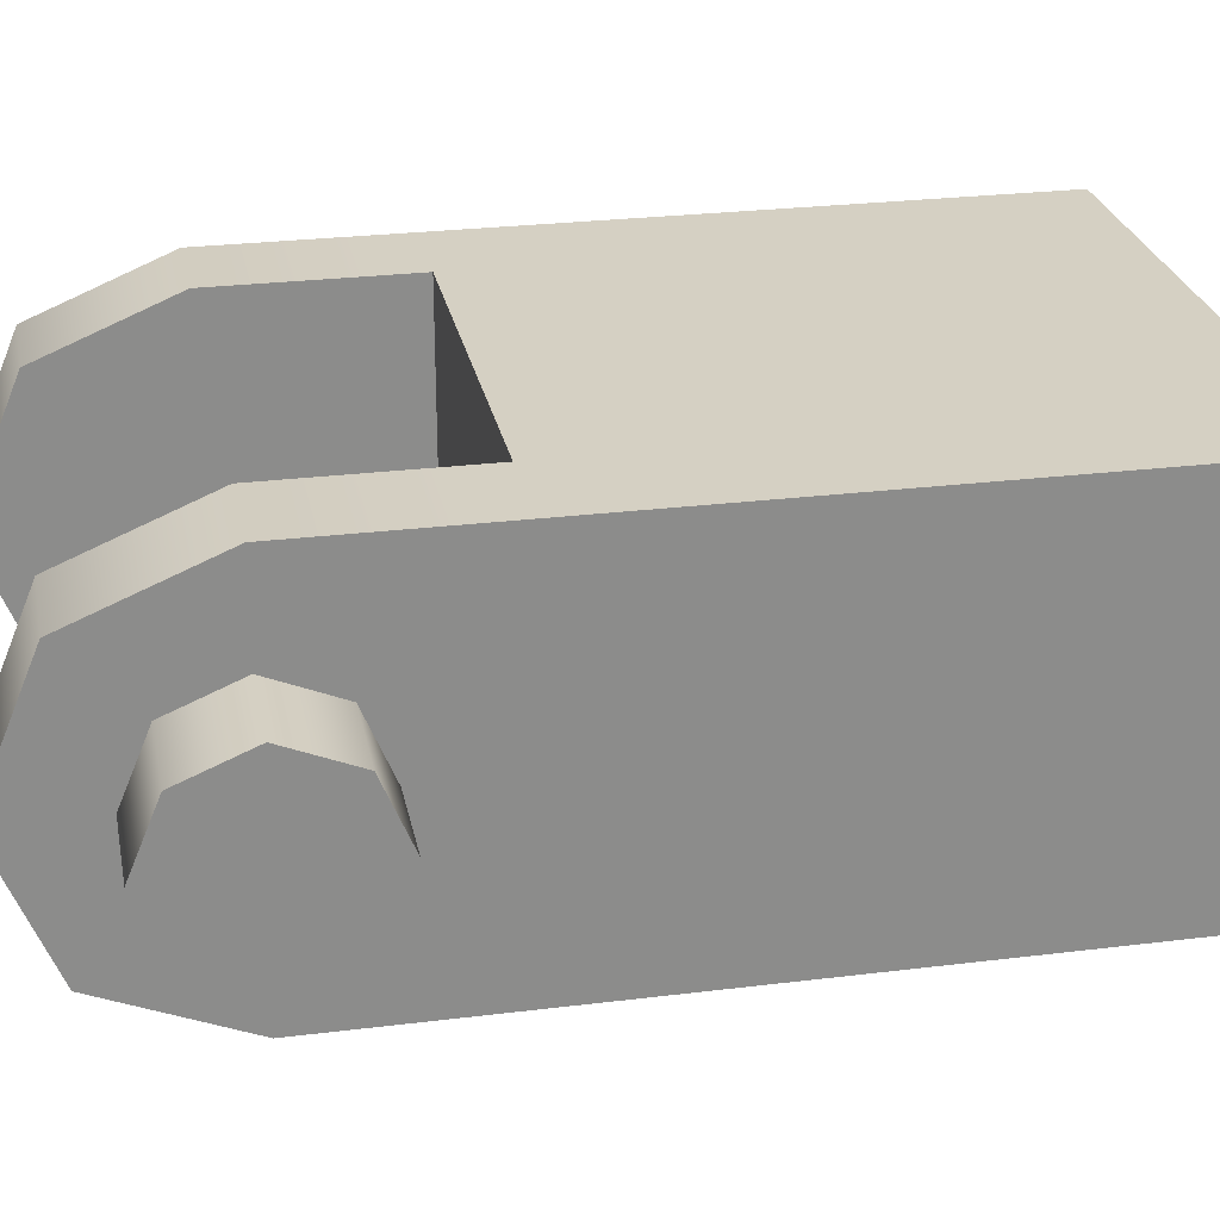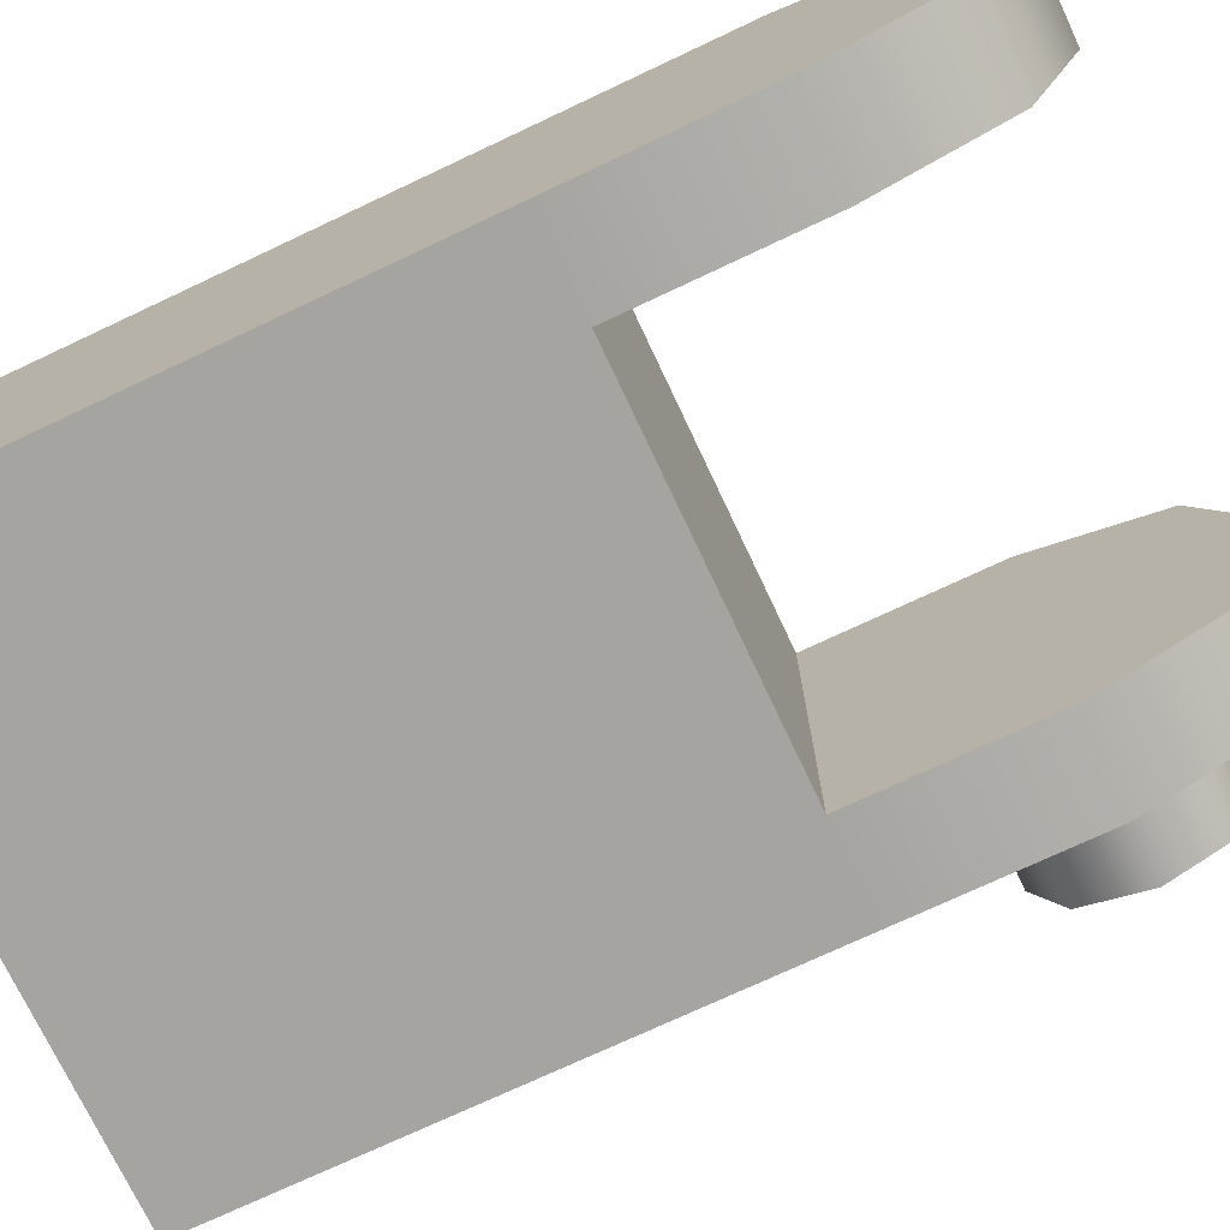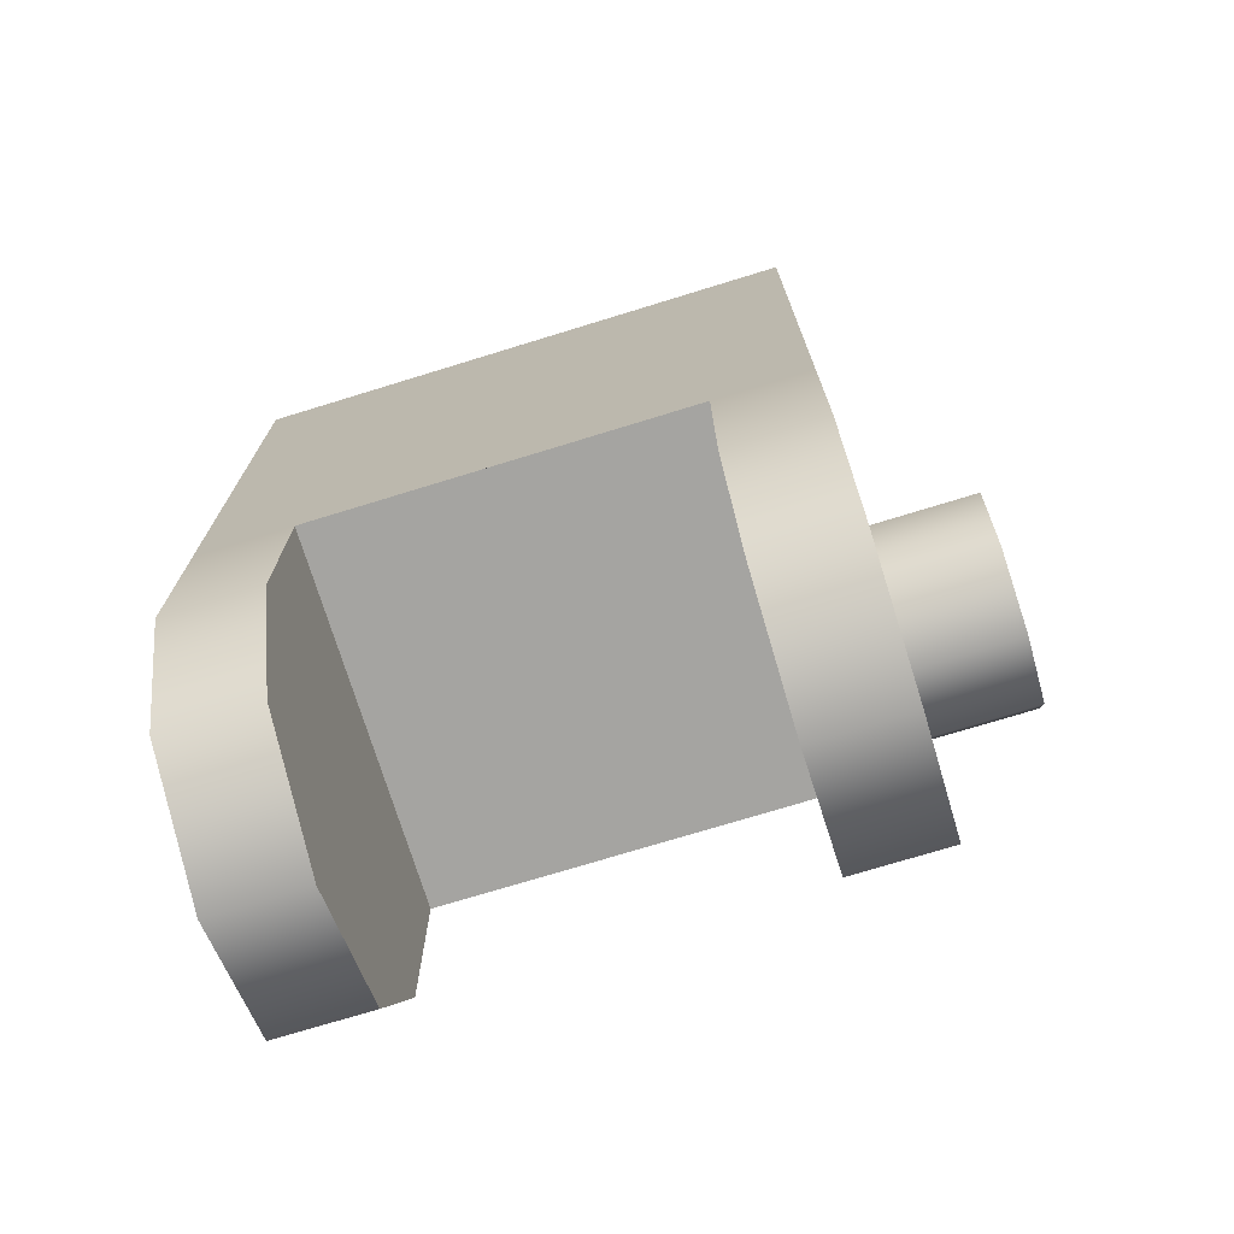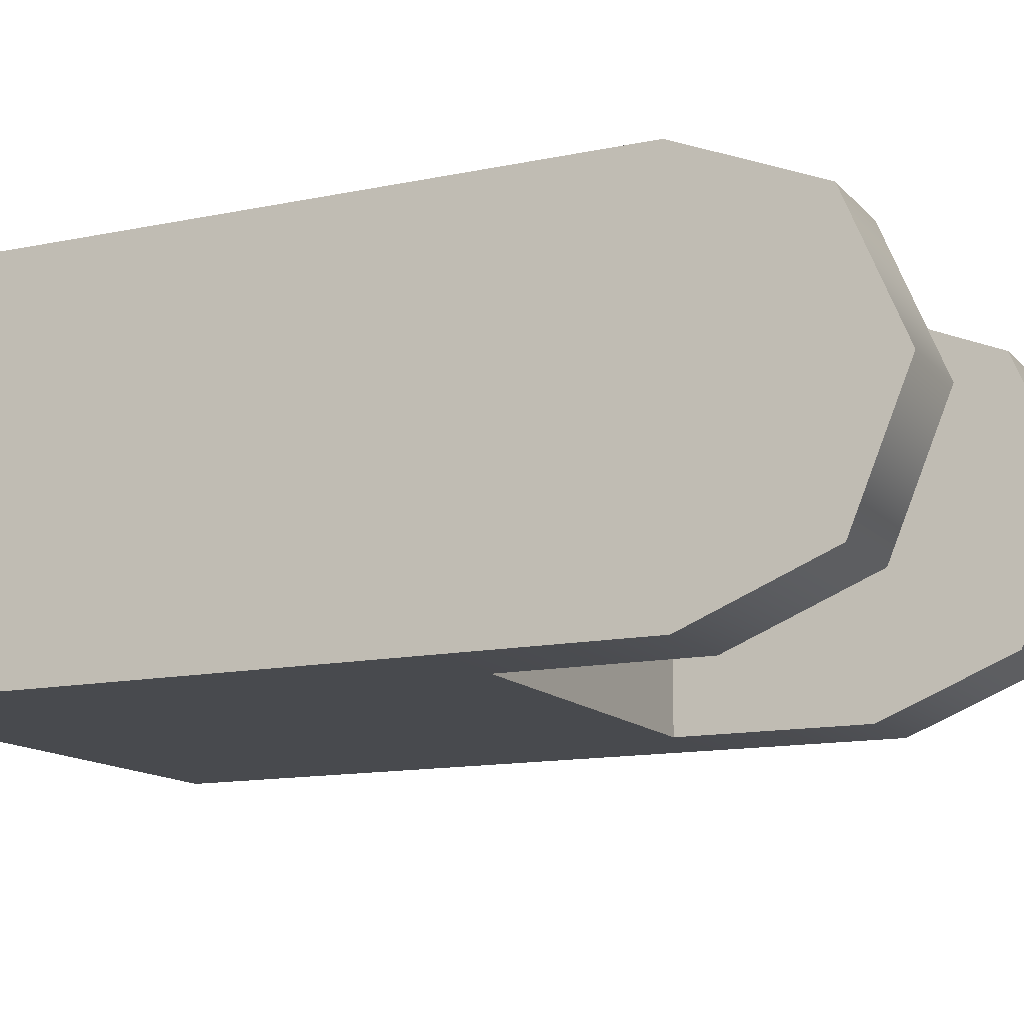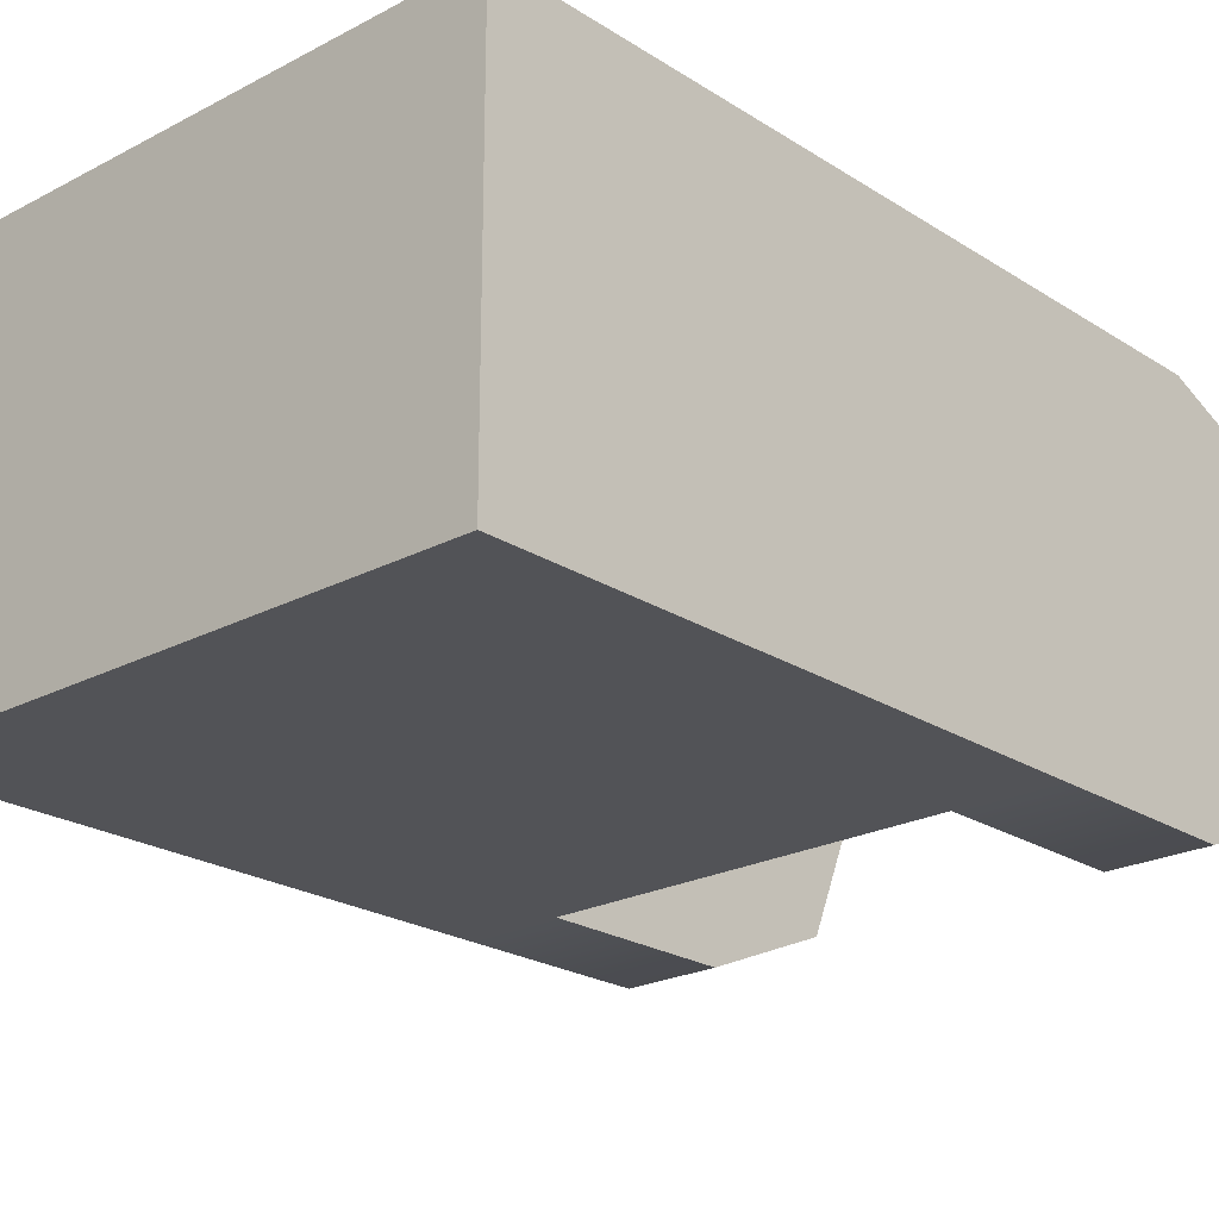
<metadata>
{"format":"obj","ext":"obj","renderer":"f3d","projection":"perspective","resolution":1024,"background":"white","views":[{"elev":26.2,"azim":-101.1,"up":"+Y"},{"elev":-73.5,"azim":115.2,"up":"+Y"},{"elev":-73.4,"azim":-162.9,"up":"+Z"},{"elev":-13.2,"azim":115.5,"up":"+Y"},{"elev":-22.5,"azim":42.3,"up":"+Y"}]}
</metadata>
<code>
o base2
v -0.0375 0.025 -0.075
v -0.0375 -0.025 -0.075
v -0.0375 -0.01768 -0.09268
v -0.0375 3.233e-17 -0.1
v -0.0375 0.01768 -0.09268
v 0.0375 0.025 -0.075
v 0.0375 -0.025 -0.075
v 0.0375 -0.01768 -0.09268
v 0.0375 2.831e-17 -0.1
v 0.0375 0.01768 -0.09268
v 0.0375 0.025 -0.05
v -0.0375 0.025 -0.05
v -0.0375 -0.025 -0.05
v 0.0375 -0.025 -0.05
v 0.0375 0.025 0.025
v -0.0375 0.025 0.025
v -0.0375 -0.025 0.025
v 0.0375 -0.025 0.025
v -0.025 -0.025 -0.05
v 0.025 -0.025 -0.05
v 0.025 0.025 -0.05
v -0.025 0.025 -0.05
v -0.025 0.01768 -0.09268
v 0.025 0.01768 -0.09268
v -0.025 3.121e-17 -0.1
v 0.025 3.038e-17 -0.1
v -0.025 -0.01768 -0.09268
v 0.025 -0.01768 -0.09268
v -0.025 -0.025 -0.075
v 0.025 -0.025 -0.075
v 0.025 0.025 -0.075
v -0.025 0.025 -0.075
v -0.0375 -0.0125 -0.075
v -0.0375 -0.008839 -0.06616
v -0.0375 -1.65e-16 -0.0625
v -0.0375 0.008839 -0.06616
v -0.0375 0.0125 -0.075
v -0.0375 0.008839 -0.08384
v -0.0375 -1.06e-16 -0.0875
v -0.0375 -0.008839 -0.08384
v -0.05 -0.0125 -0.075
v -0.05 -0.008839 -0.06616
v -0.05 -2.1e-16 -0.0625
v -0.05 0.008839 -0.06616
v -0.05 0.0125 -0.075
v -0.05 0.008839 -0.08384
v -0.05 -1.51e-16 -0.0875
v -0.05 -0.008839 -0.08384
v -0.05 -1.802e-16 -0.075
g base2_2_auv
f 16 17 18 15
f 22 19 29 27 25 23 32
f 30 20 21 31 24 26 28
f 41 49 48
f 42 49 41
f 43 49 42
f 44 49 43
f 45 49 44
f 46 49 45
f 47 49 46
f 48 49 47
f 5 4 3 2 13 12 1
f 6 11 14 7 8 9 10
f 11 15 18 14
f 13 17 16 12
f 21 20 19 22
f 33 41 48 40
f 34 42 41 33
f 35 43 42 34
f 36 44 43 35
f 37 45 44 36
f 38 46 45 37
f 39 47 46 38
f 40 48 47 39
f 1 12 22 32
f 1 32 23 5
f 3 27 29 2
f 4 25 27 3
f 5 23 25 4
f 6 31 21 11
f 7 30 28 8
f 8 28 26 9
f 9 26 24 10
f 10 24 31 6
f 12 16 15 11 21 22
f 14 18 17 13 19 20
f 20 30 7 14
f 29 19 13 2

</code>
